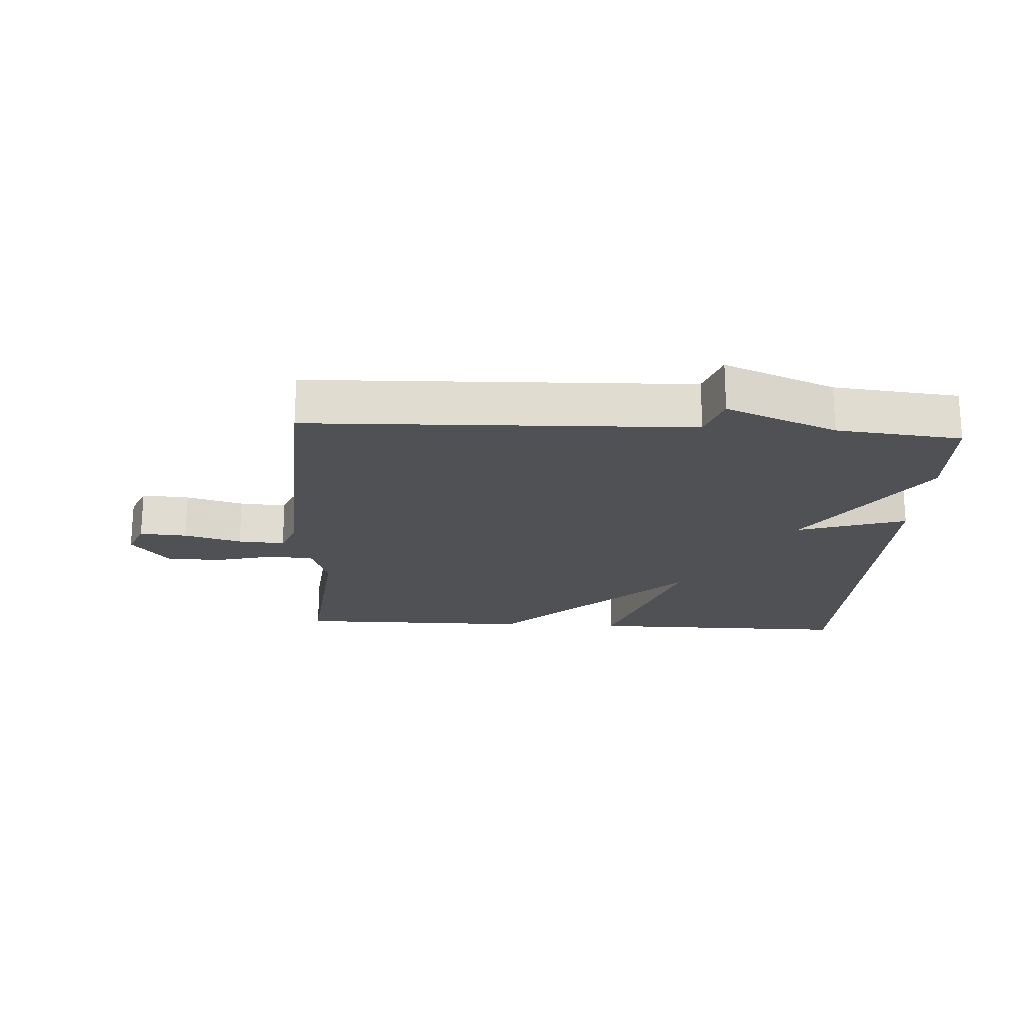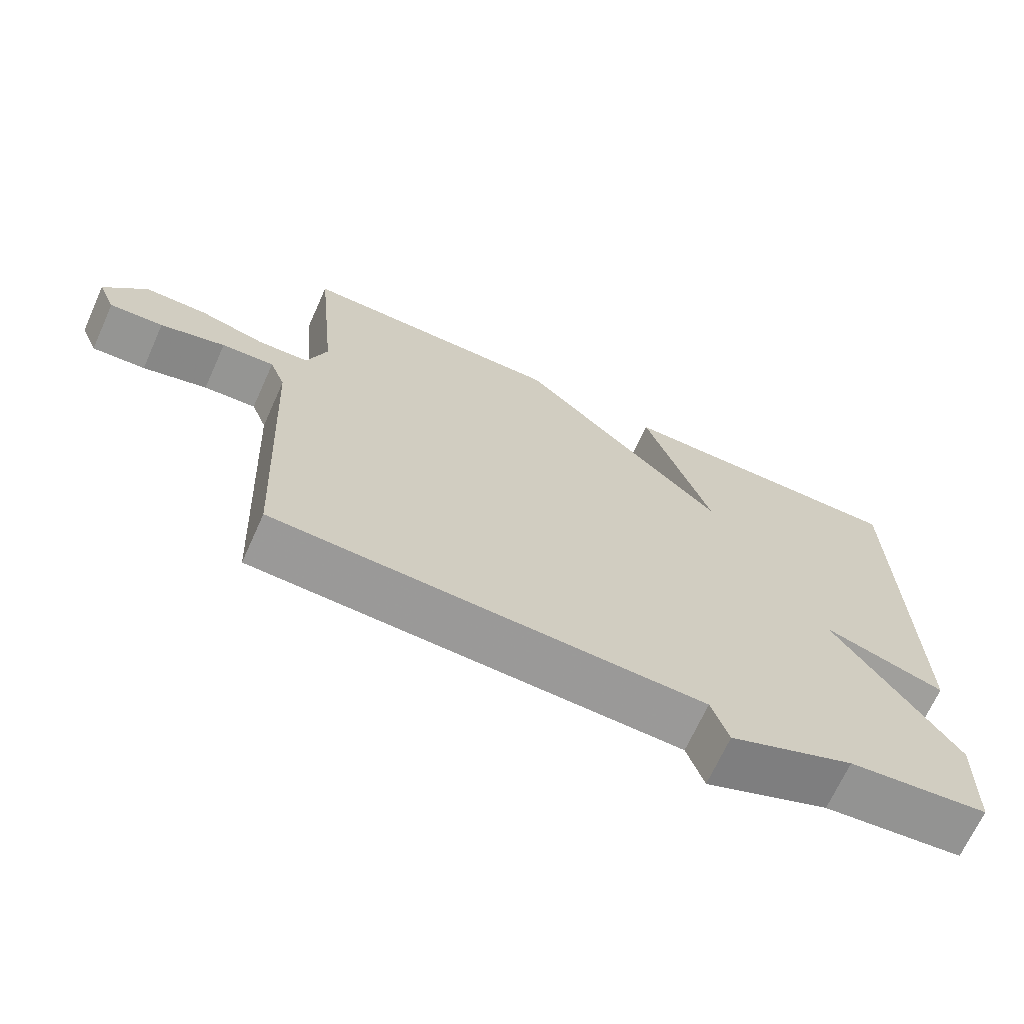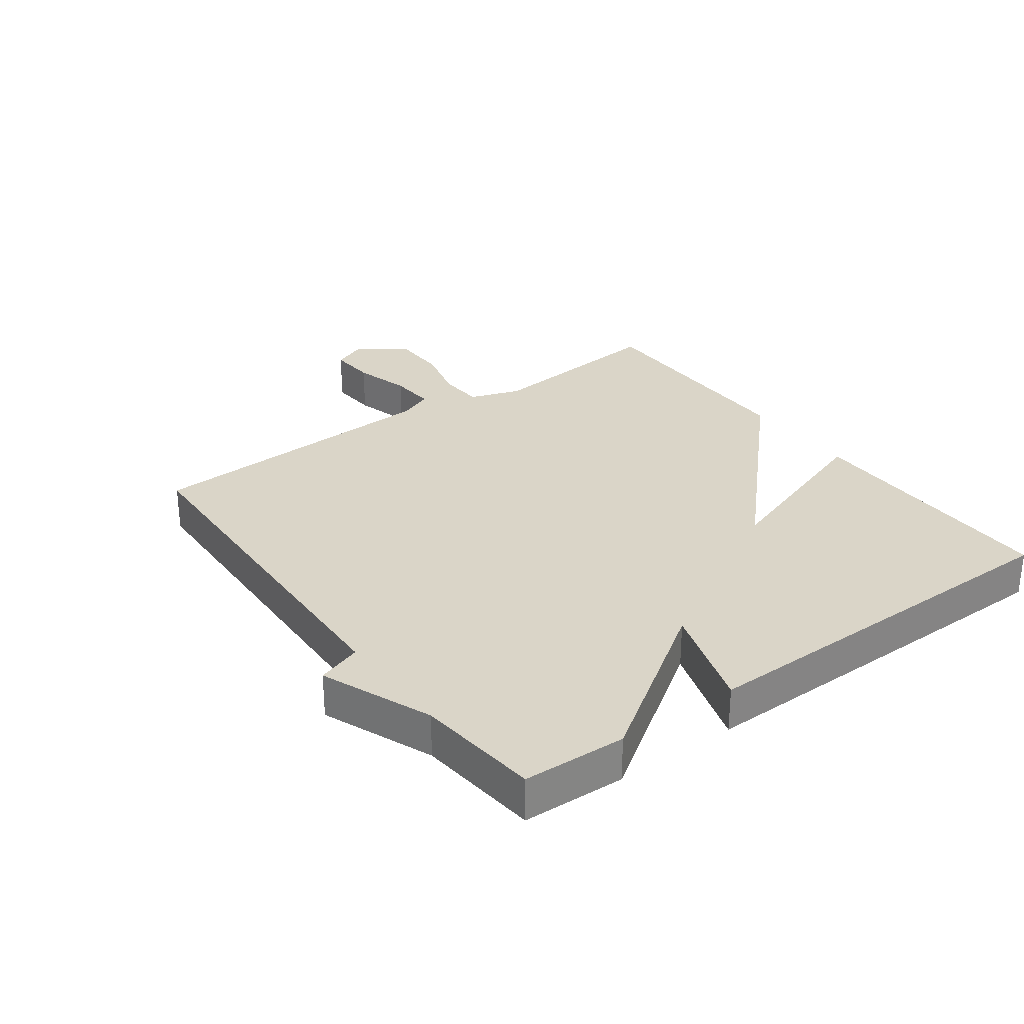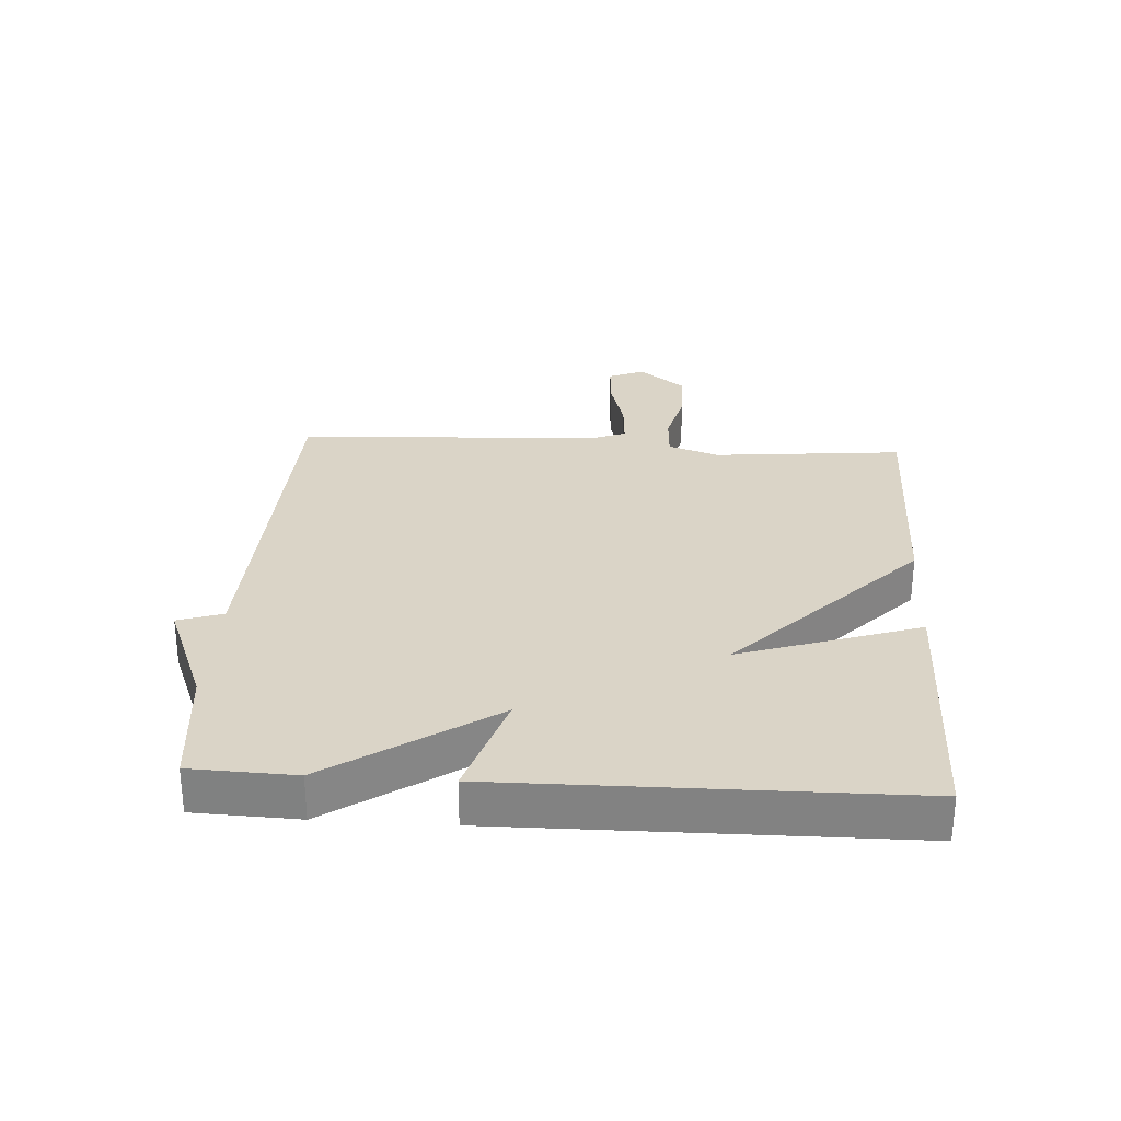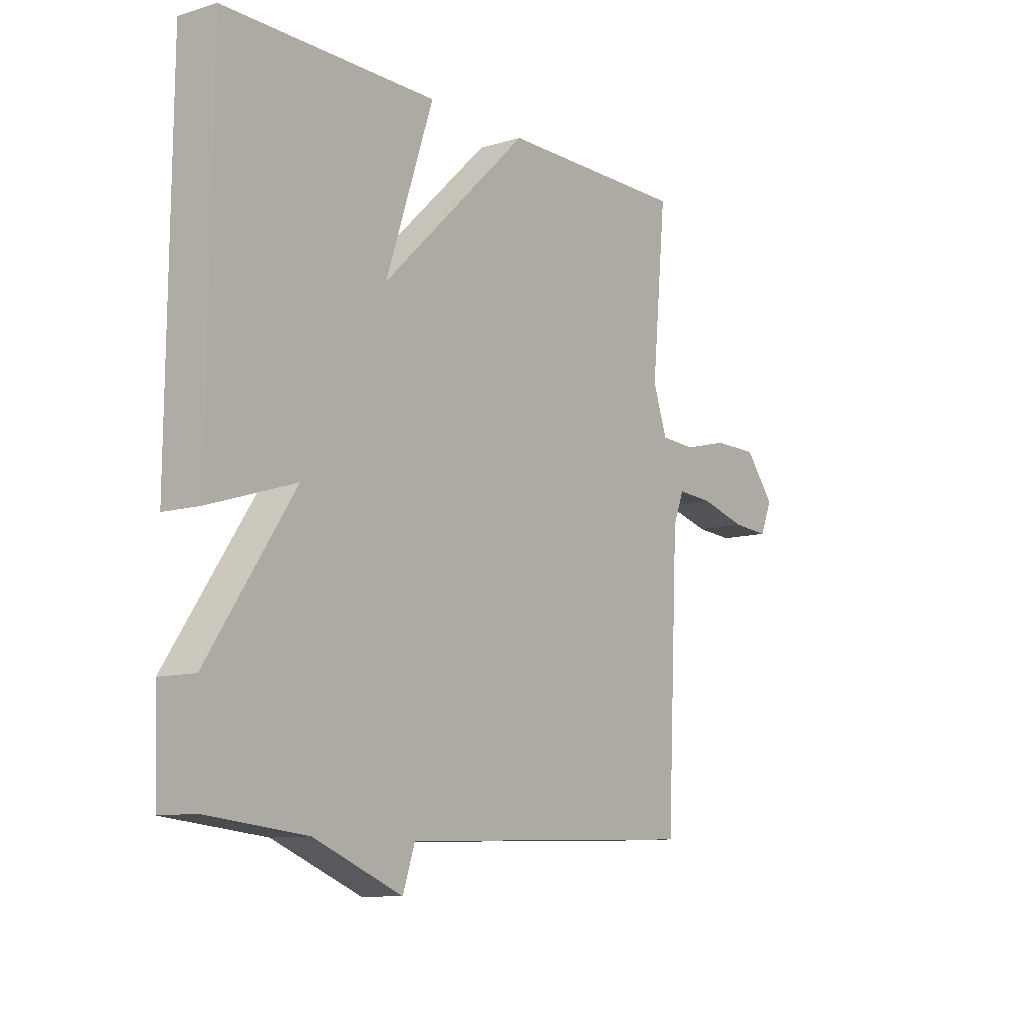
<metadata>
{"format":"obj","ext":"obj","renderer":"f3d","projection":"perspective","resolution":1024,"background":"white","views":[{"elev":-20.2,"azim":176.6,"up":"+Y"},{"elev":-68.6,"azim":155.7,"up":"+Z"},{"elev":29.4,"azim":-126.2,"up":"+Y"},{"elev":28.9,"azim":-86.4,"up":"+Y"},{"elev":-10.2,"azim":-52.8,"up":"+Z"}]}
</metadata>
<code>
v 0.5 0.07 -0.5
v -0.103 0.07 -0.52
v -0.127 0.07 -0.591
v -0.303 0.07 -0.52
v -0.5 0.07 -0.5
v -0.506 0.07 -0.336
v -0.334 0.07 -0.081
v -0.506 0.07 -0.136
v -0.5 0.07 0.5
v -0.077 0.07 0.499
v -0.172 0.07 0.216
v 0.123 0.07 0.499
v 0.5 0.07 0.5
v 0.471 0.07 0.199
v 0.499 0.07 0.118
v 0.571 0.07 0.114
v 0.662 0.07 0.137
v 0.75 0.07 0.136
v 0.809 0.07 0.062
v 0.785 0.07 0.005
v 0.71 0.07 0.01
v 0.619 0.07 0.035
v 0.545 0.07 0.04
v 0.523 0.07 -0.016
v 0.5 0 -0.5
v -0.103 0 -0.52
v -0.127 0 -0.591
v -0.303 0 -0.52
v -0.5 0 -0.5
v -0.506 0 -0.336
v -0.334 0 -0.081
v -0.506 0 -0.136
v -0.5 0 0.5
v -0.077 0 0.499
v -0.172 0 0.216
v 0.123 0 0.499
v 0.5 0 0.5
v 0.471 0 0.199
v 0.499 0 0.118
v 0.571 0 0.114
v 0.662 0 0.137
v 0.75 0 0.136
v 0.809 0 0.062
v 0.785 0 0.005
v 0.71 0 0.01
v 0.619 0 0.035
v 0.545 0 0.04
v 0.523 0 -0.016
f 20 21 22
f 19 20 22
f 18 19 22
f 17 18 22
f 16 17 22
f 15 16 22 23
f 11 12 13 14
f 11 14 15
f 9 10 11
f 8 9 11
f 7 8 11
f 15 23 24
f 11 15 24
f 7 11 24
f 24 1 2
f 7 24 2
f 6 7 2
f 5 6 2
f 4 5 2
f 2 3 4
f 46 45 44
f 46 44 43
f 46 43 42
f 46 42 41
f 46 41 40
f 47 46 40 39
f 38 37 36 35
f 39 38 35
f 35 34 33
f 35 33 32
f 35 32 31
f 48 47 39
f 48 39 35
f 48 35 31
f 26 25 48
f 26 48 31
f 26 31 30
f 26 30 29
f 26 29 28
f 28 27 26
f 1 25 26 2
f 2 26 27 3
f 3 27 28 4
f 4 28 29 5
f 5 29 30 6
f 6 30 31 7
f 7 31 32 8
f 8 32 33 9
f 9 33 34 10
f 10 34 35 11
f 11 35 36 12
f 12 36 37 13
f 13 37 38 14
f 14 38 39 15
f 15 39 40 16
f 16 40 41 17
f 17 41 42 18
f 18 42 43 19
f 19 43 44 20
f 20 44 45 21
f 21 45 46 22
f 22 46 47 23
f 23 47 48 24
f 24 48 25 1

</code>
